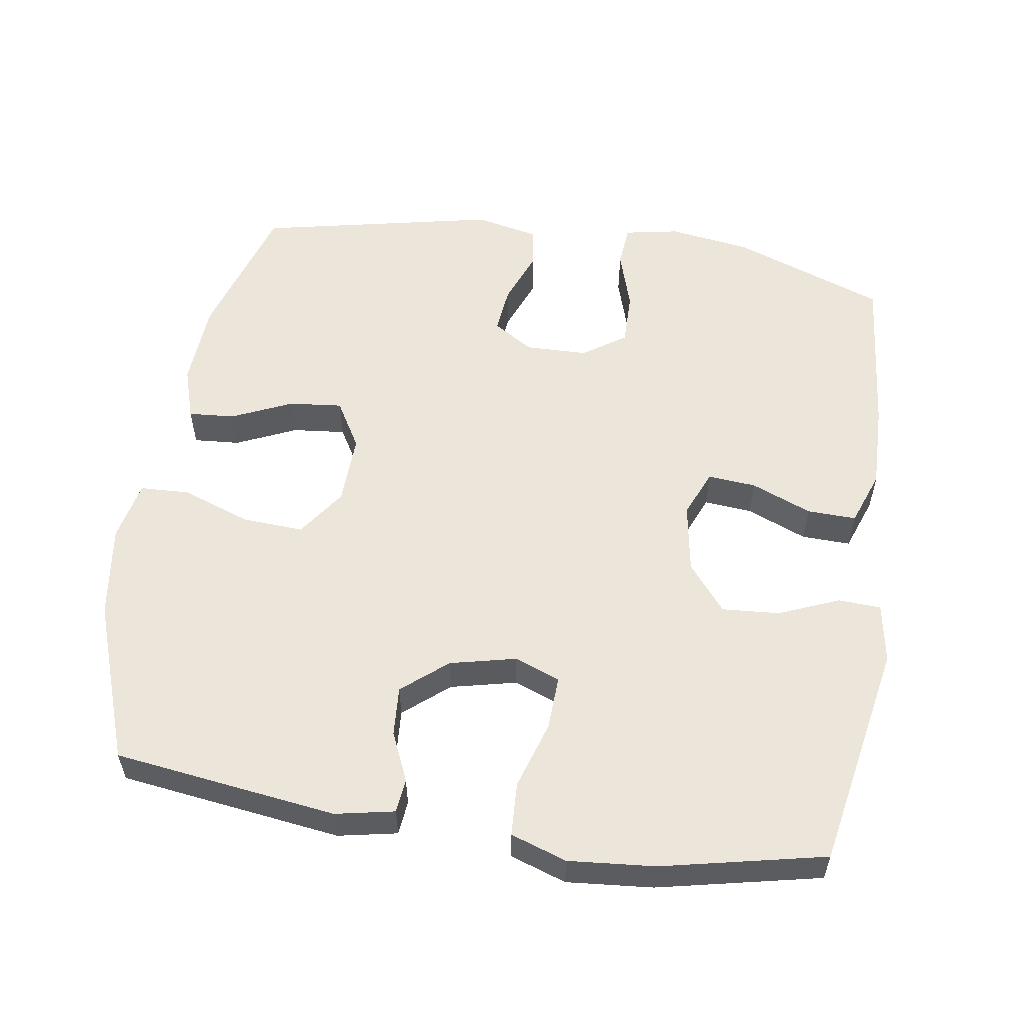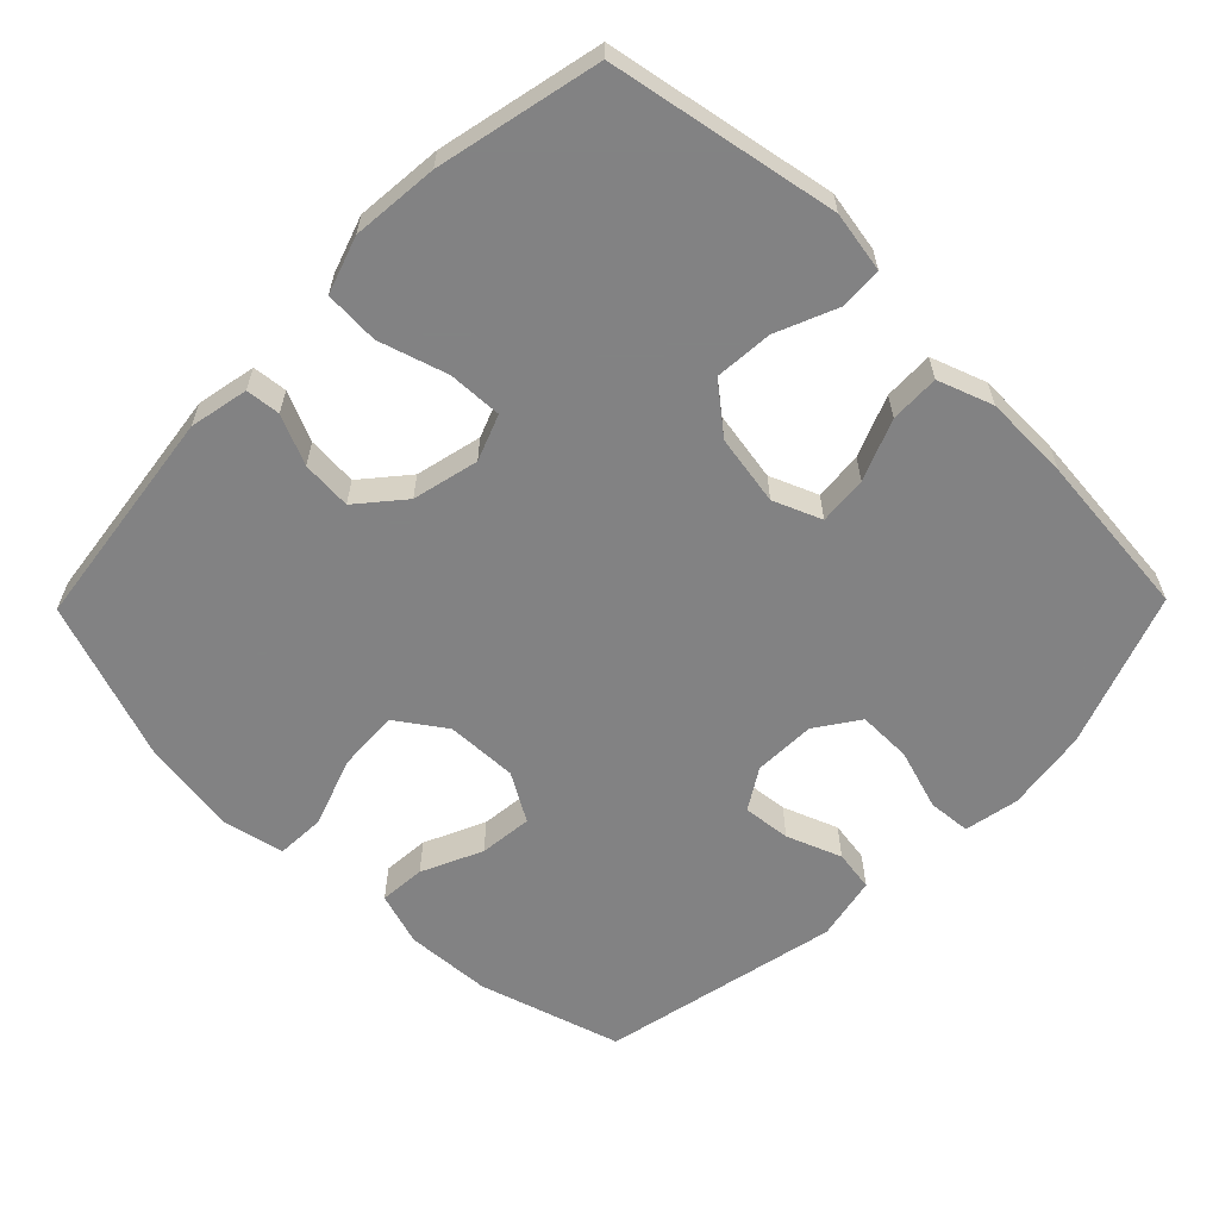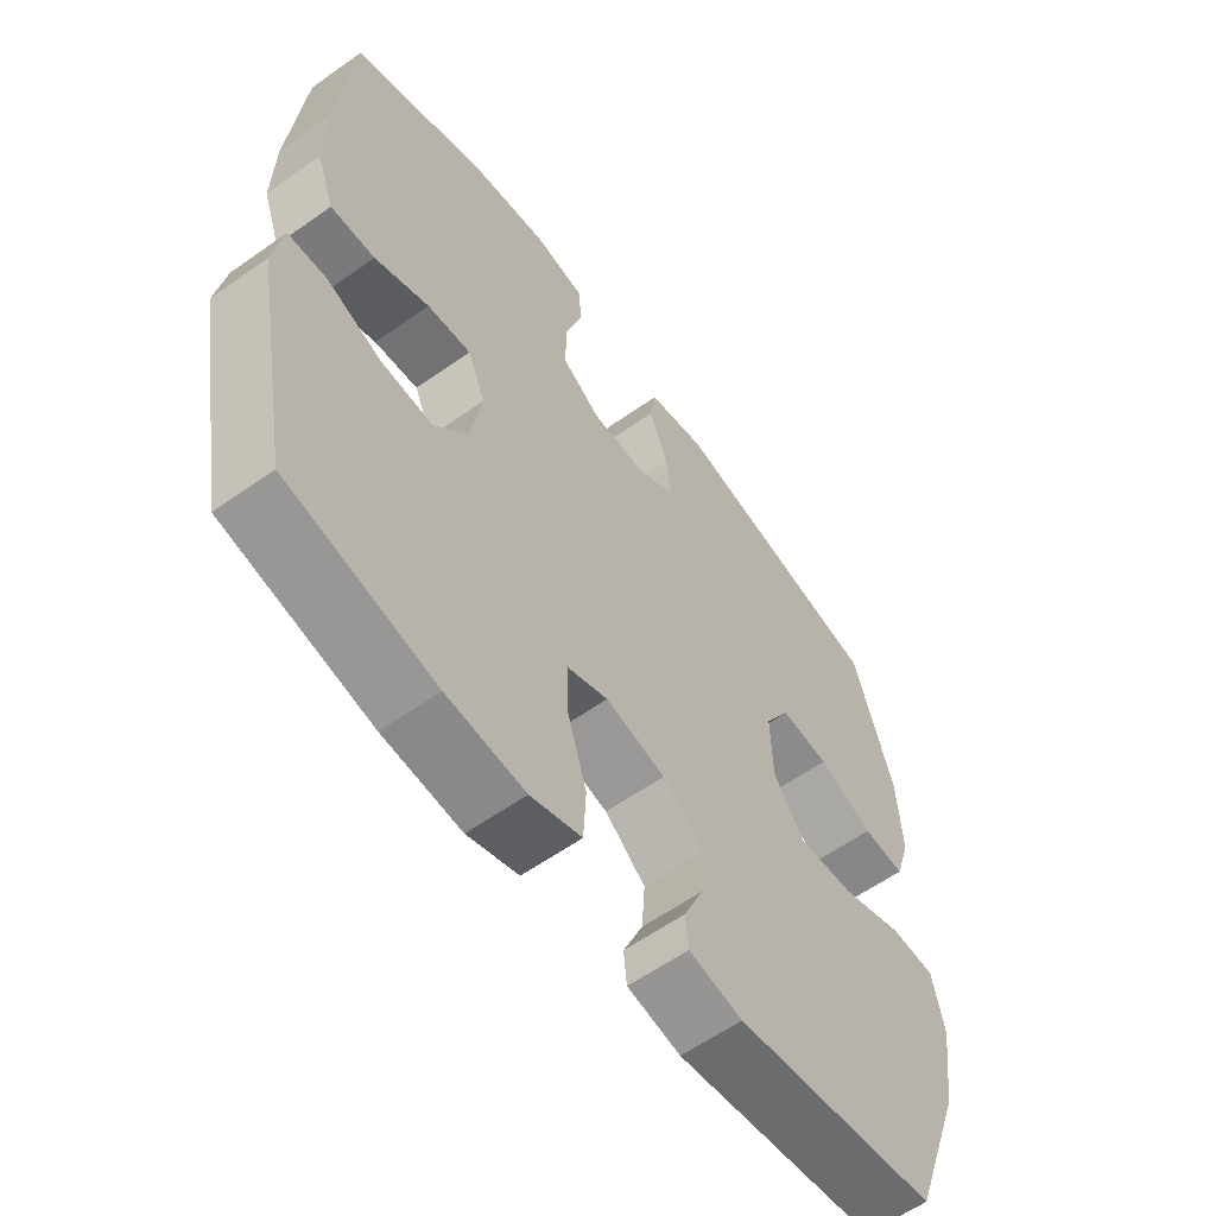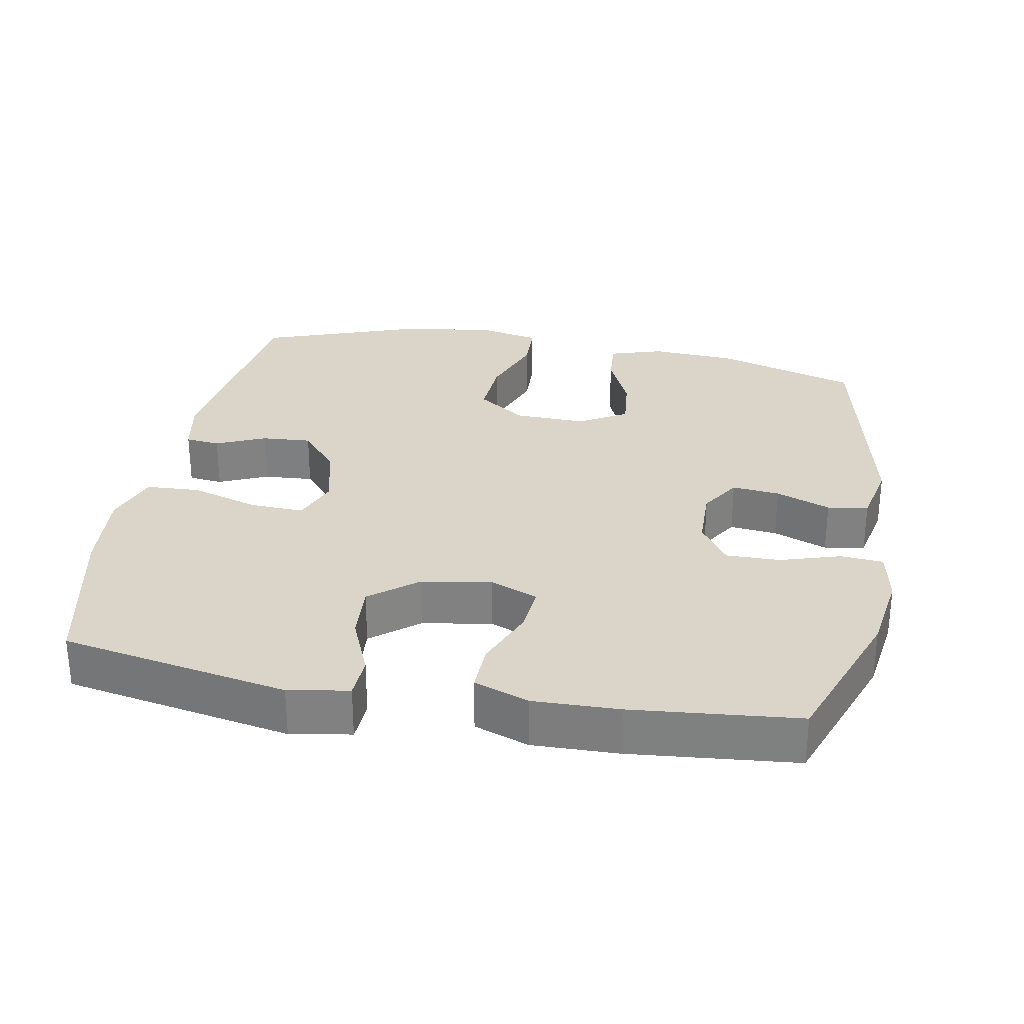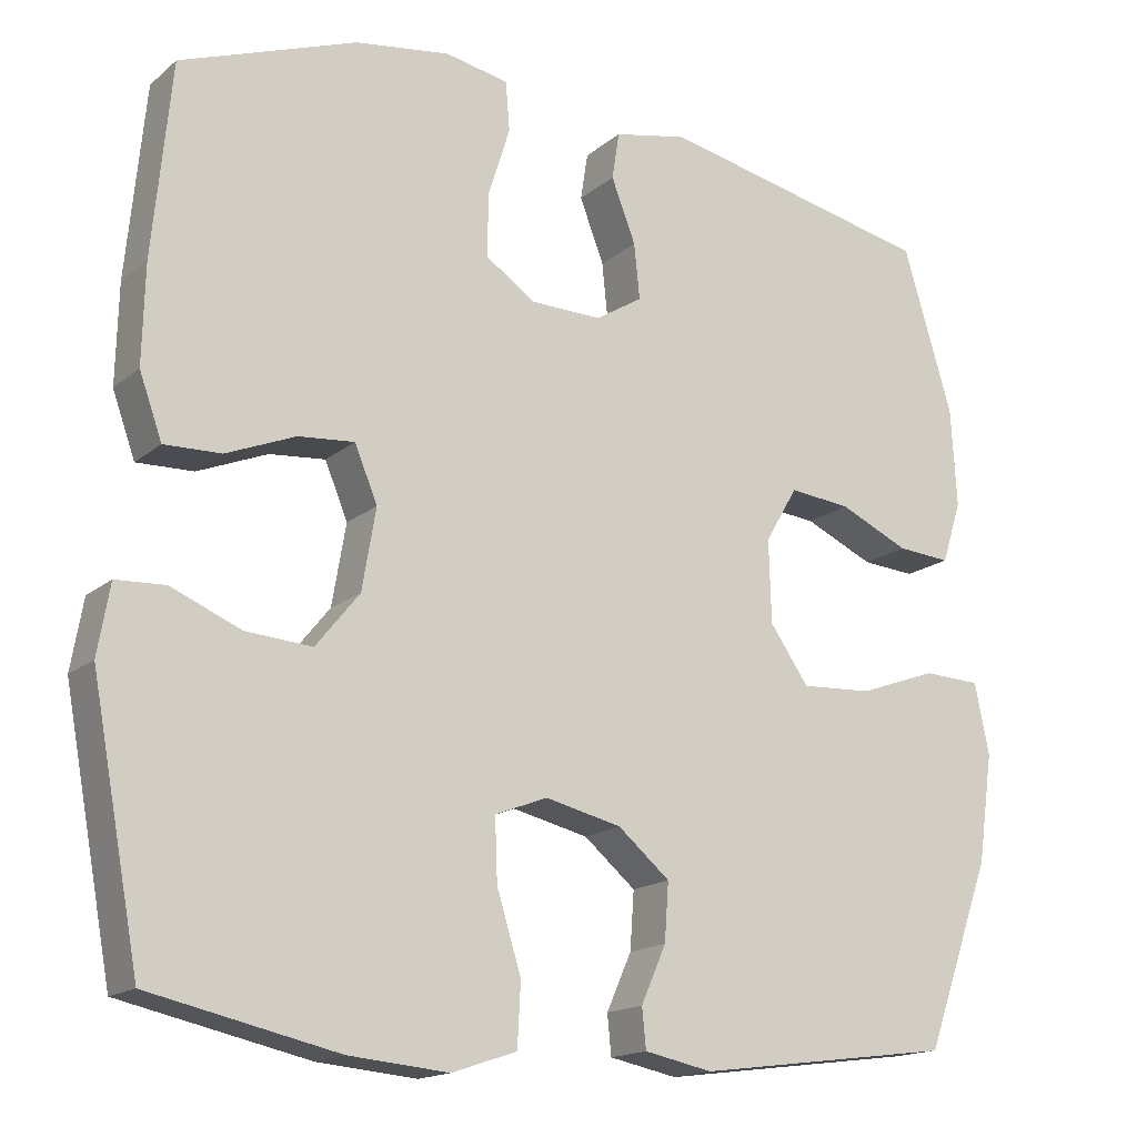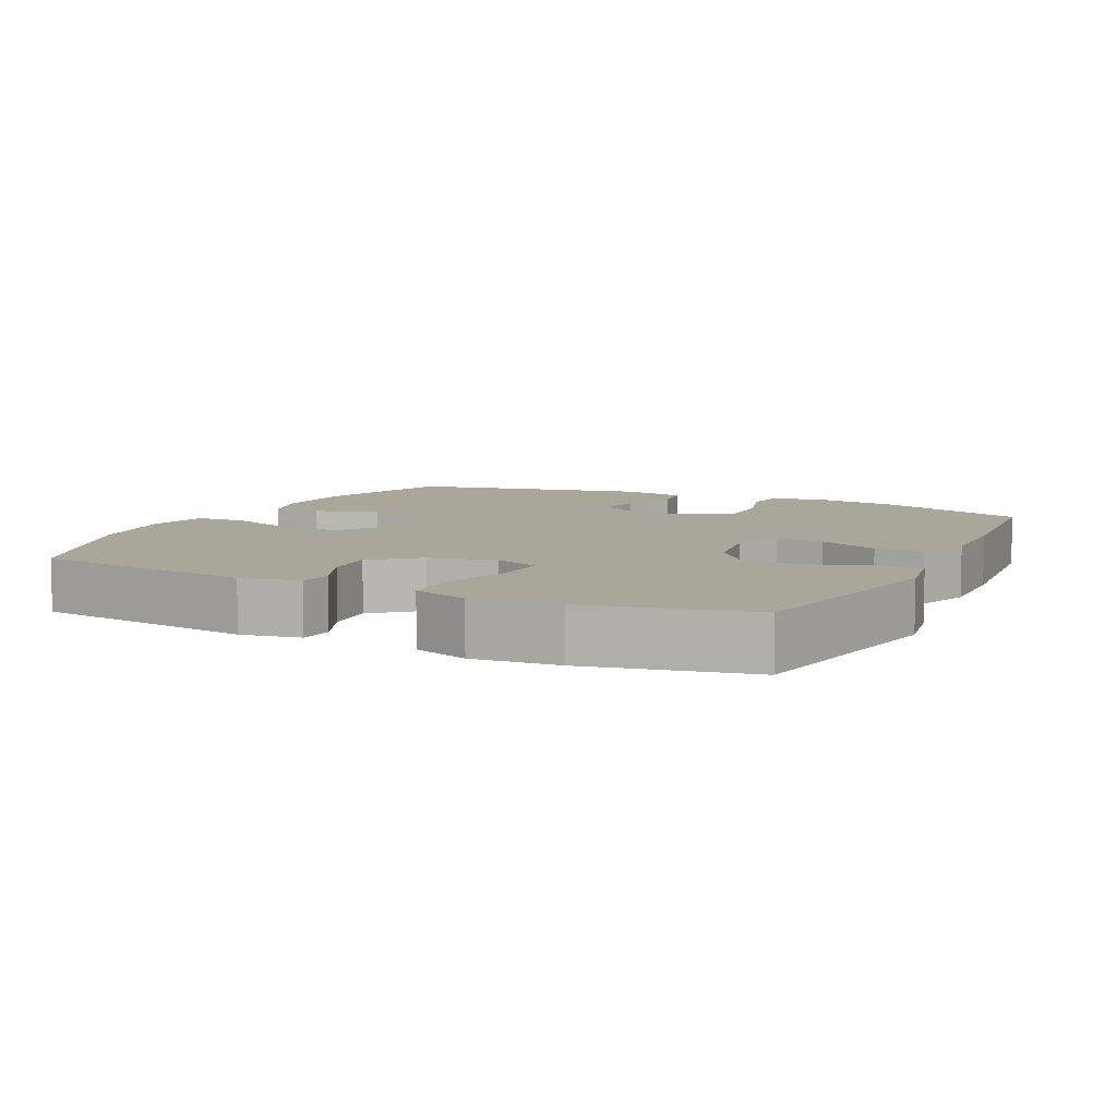
<metadata>
{"format":"obj","ext":"obj","renderer":"f3d","projection":"perspective","resolution":1024,"background":"white","views":[{"elev":55.8,"azim":-171.1,"up":"+Y"},{"elev":-60.9,"azim":-134.4,"up":"+Y"},{"elev":-59.4,"azim":-53.9,"up":"+Z"},{"elev":29.4,"azim":-79.5,"up":"+Y"},{"elev":-16.3,"azim":-31.9,"up":"+Z"},{"elev":7.8,"azim":-153.8,"up":"+Y"}]}
</metadata>
<code>
v -0.5 0.07 -0.5
v -0.56 0.07 -0.176
v -0.545 0.07 -0.09
v -0.484 0.07 -0.087
v -0.398 0.07 -0.123
v -0.316 0.07 -0.129
v -0.262 0.07 -0.062
v -0.245 0.07 0.038
v -0.273 0.07 0.106
v -0.342 0.07 0.1
v -0.428 0.07 0.065
v -0.498 0.07 0.063
v -0.526 0.07 0.141
v -0.523 0.07 0.263
v -0.5 0.07 0.5
v -0.282 0.07 0.58
v -0.165 0.07 0.597
v -0.087 0.07 0.582
v -0.082 0.07 0.521
v -0.109 0.07 0.435
v -0.11 0.07 0.358
v -0.049 0.07 0.316
v 0.039 0.07 0.314
v 0.097 0.07 0.35
v 0.09 0.07 0.418
v 0.06 0.07 0.496
v 0.069 0.07 0.554
v 0.16 0.07 0.573
v 0.5 0.07 0.5
v 0.561 0.07 0.298
v 0.568 0.07 0.176
v 0.544 0.07 0.1
v 0.478 0.07 0.105
v 0.392 0.07 0.144
v 0.316 0.07 0.152
v 0.276 0.07 0.084
v 0.279 0.07 -0.018
v 0.327 0.07 -0.087
v 0.415 0.07 -0.082
v 0.512 0.07 -0.047
v 0.583 0.07 -0.05
v 0.601 0.07 -0.137
v 0.582 0.07 -0.271
v 0.5 0.07 -0.5
v 0.182 0.07 -0.542
v 0.098 0.07 -0.525
v 0.093 0.07 -0.476
v 0.124 0.07 -0.406
v 0.129 0.07 -0.335
v 0.065 0.07 -0.281
v -0.029 0.07 -0.259
v -0.094 0.07 -0.284
v -0.091 0.07 -0.361
v -0.061 0.07 -0.458
v -0.065 0.07 -0.535
v -0.145 0.07 -0.562
v -0.268 0.07 -0.551
v -0.5 0 -0.5
v -0.56 0 -0.176
v -0.545 0 -0.09
v -0.484 0 -0.087
v -0.398 0 -0.123
v -0.316 0 -0.129
v -0.262 0 -0.062
v -0.245 0 0.038
v -0.273 0 0.106
v -0.342 0 0.1
v -0.428 0 0.065
v -0.498 0 0.063
v -0.526 0 0.141
v -0.523 0 0.263
v -0.5 0 0.5
v -0.282 0 0.58
v -0.165 0 0.597
v -0.087 0 0.582
v -0.082 0 0.521
v -0.109 0 0.435
v -0.11 0 0.358
v -0.049 0 0.316
v 0.039 0 0.314
v 0.097 0 0.35
v 0.09 0 0.418
v 0.06 0 0.496
v 0.069 0 0.554
v 0.16 0 0.573
v 0.5 0 0.5
v 0.561 0 0.298
v 0.568 0 0.176
v 0.544 0 0.1
v 0.478 0 0.105
v 0.392 0 0.144
v 0.316 0 0.152
v 0.276 0 0.084
v 0.279 0 -0.018
v 0.327 0 -0.087
v 0.415 0 -0.082
v 0.512 0 -0.047
v 0.583 0 -0.05
v 0.601 0 -0.137
v 0.582 0 -0.271
v 0.5 0 -0.5
v 0.182 0 -0.542
v 0.098 0 -0.525
v 0.093 0 -0.476
v 0.124 0 -0.406
v 0.129 0 -0.335
v 0.065 0 -0.281
v -0.029 0 -0.259
v -0.094 0 -0.284
v -0.091 0 -0.361
v -0.061 0 -0.458
v -0.065 0 -0.535
v -0.145 0 -0.562
v -0.268 0 -0.551
f 53 54 55 56
f 52 53 56 57
f 45 46 47 48
f 45 48 49
f 44 45 49
f 43 44 49 50
f 39 40 41 42
f 38 39 42 43
f 31 32 33 34
f 31 34 35
f 30 31 35
f 29 30 35
f 28 29 35 36
f 25 26 27 28
f 24 25 28 36
f 17 18 19 20
f 17 20 21
f 16 17 21
f 15 16 21
f 14 15 21 22
f 10 11 12 13
f 9 10 13 14
f 2 3 4 5
f 2 5 6
f 52 57 1 2
f 51 52 2 6
f 38 43 50 51
f 37 38 51 6
f 23 24 36 37
f 9 14 22 23
f 8 9 23 37
f 7 8 37
f 6 7 37
f 113 112 111 110
f 114 113 110 109
f 105 104 103 102
f 106 105 102
f 106 102 101
f 107 106 101 100
f 99 98 97 96
f 100 99 96 95
f 91 90 89 88
f 92 91 88
f 92 88 87
f 92 87 86
f 93 92 86 85
f 85 84 83 82
f 93 85 82 81
f 77 76 75 74
f 78 77 74
f 78 74 73
f 78 73 72
f 79 78 72 71
f 70 69 68 67
f 71 70 67 66
f 62 61 60 59
f 63 62 59
f 59 58 114 109
f 63 59 109 108
f 108 107 100 95
f 63 108 95 94
f 94 93 81 80
f 80 79 71 66
f 94 80 66 65
f 94 65 64
f 94 64 63
f 1 58 59 2
f 2 59 60 3
f 3 60 61 4
f 4 61 62 5
f 5 62 63 6
f 6 63 64 7
f 7 64 65 8
f 8 65 66 9
f 9 66 67 10
f 10 67 68 11
f 11 68 69 12
f 12 69 70 13
f 13 70 71 14
f 14 71 72 15
f 15 72 73 16
f 16 73 74 17
f 17 74 75 18
f 18 75 76 19
f 19 76 77 20
f 20 77 78 21
f 21 78 79 22
f 22 79 80 23
f 23 80 81 24
f 24 81 82 25
f 25 82 83 26
f 26 83 84 27
f 27 84 85 28
f 28 85 86 29
f 29 86 87 30
f 30 87 88 31
f 31 88 89 32
f 32 89 90 33
f 33 90 91 34
f 34 91 92 35
f 35 92 93 36
f 36 93 94 37
f 37 94 95 38
f 38 95 96 39
f 39 96 97 40
f 40 97 98 41
f 41 98 99 42
f 42 99 100 43
f 43 100 101 44
f 44 101 102 45
f 45 102 103 46
f 46 103 104 47
f 47 104 105 48
f 48 105 106 49
f 49 106 107 50
f 50 107 108 51
f 51 108 109 52
f 52 109 110 53
f 53 110 111 54
f 54 111 112 55
f 55 112 113 56
f 56 113 114 57
f 57 114 58 1

</code>
